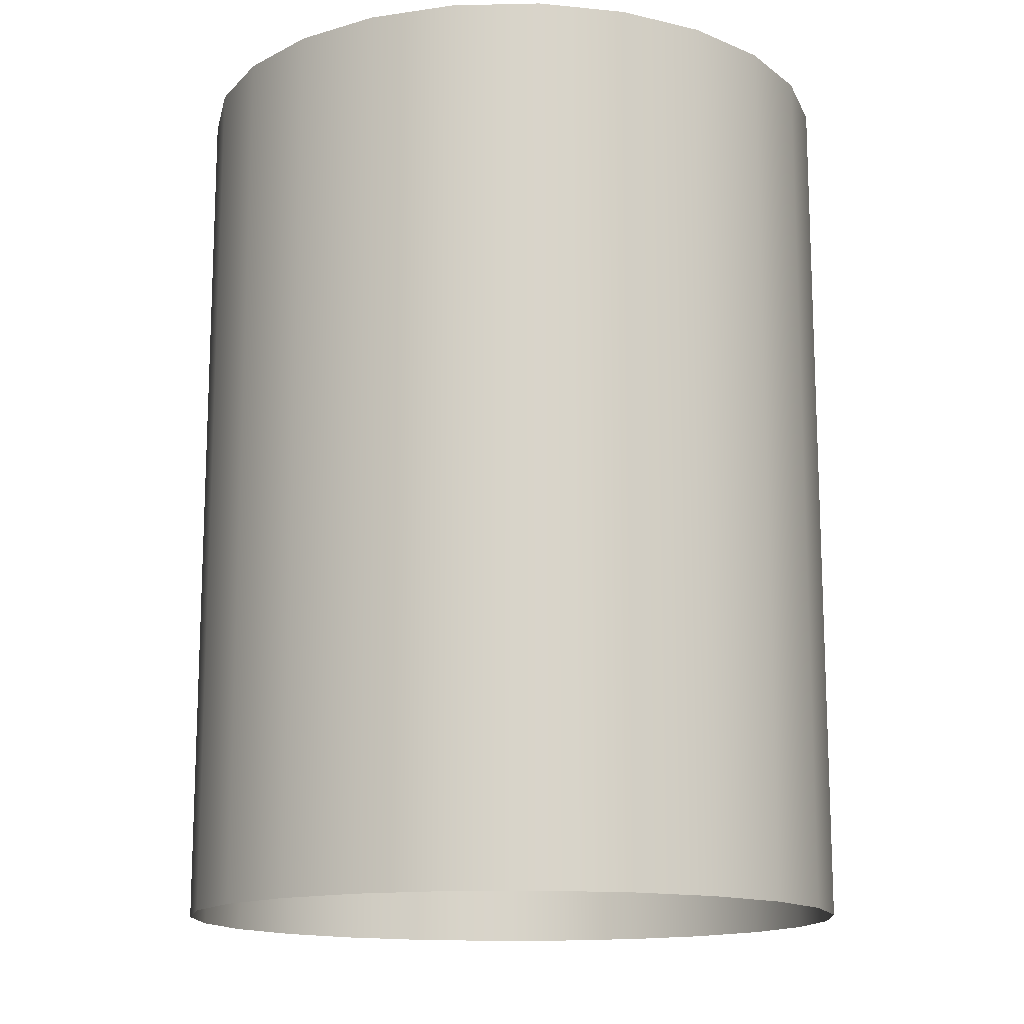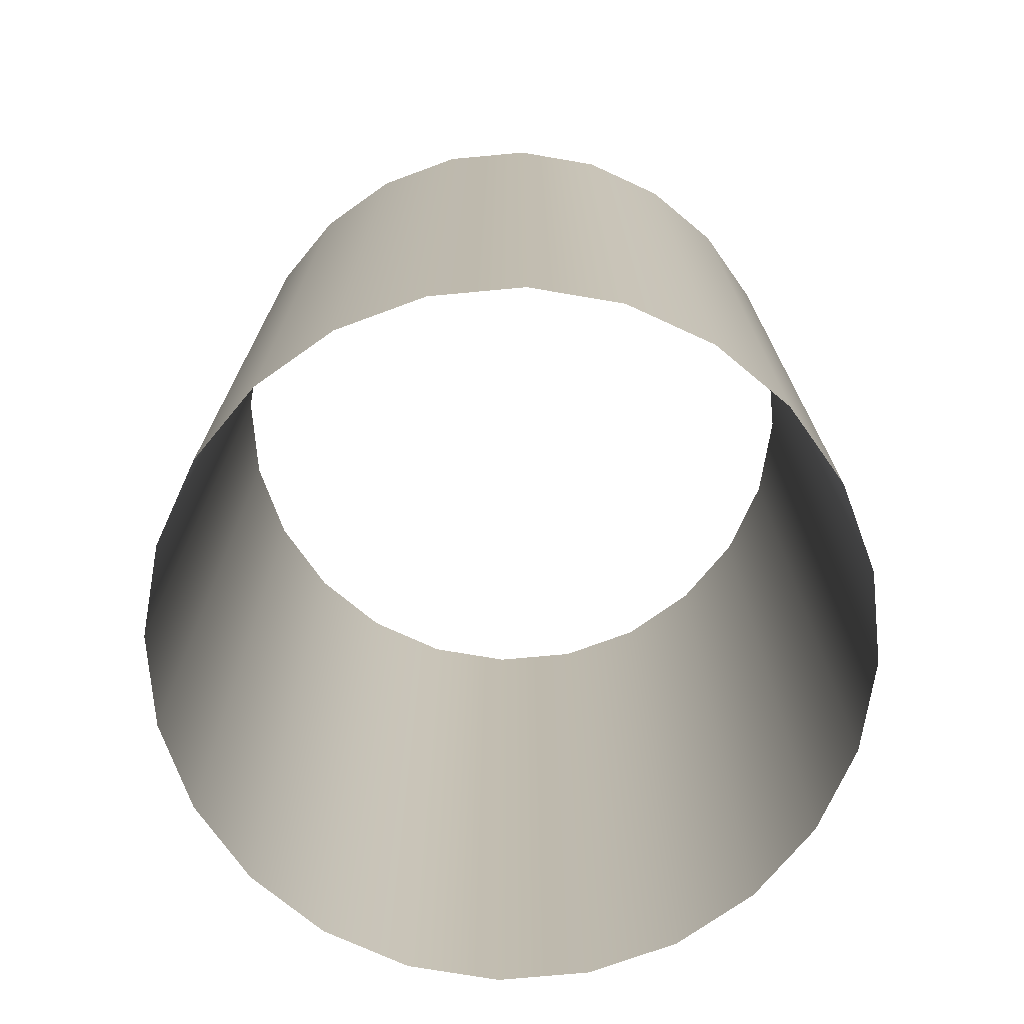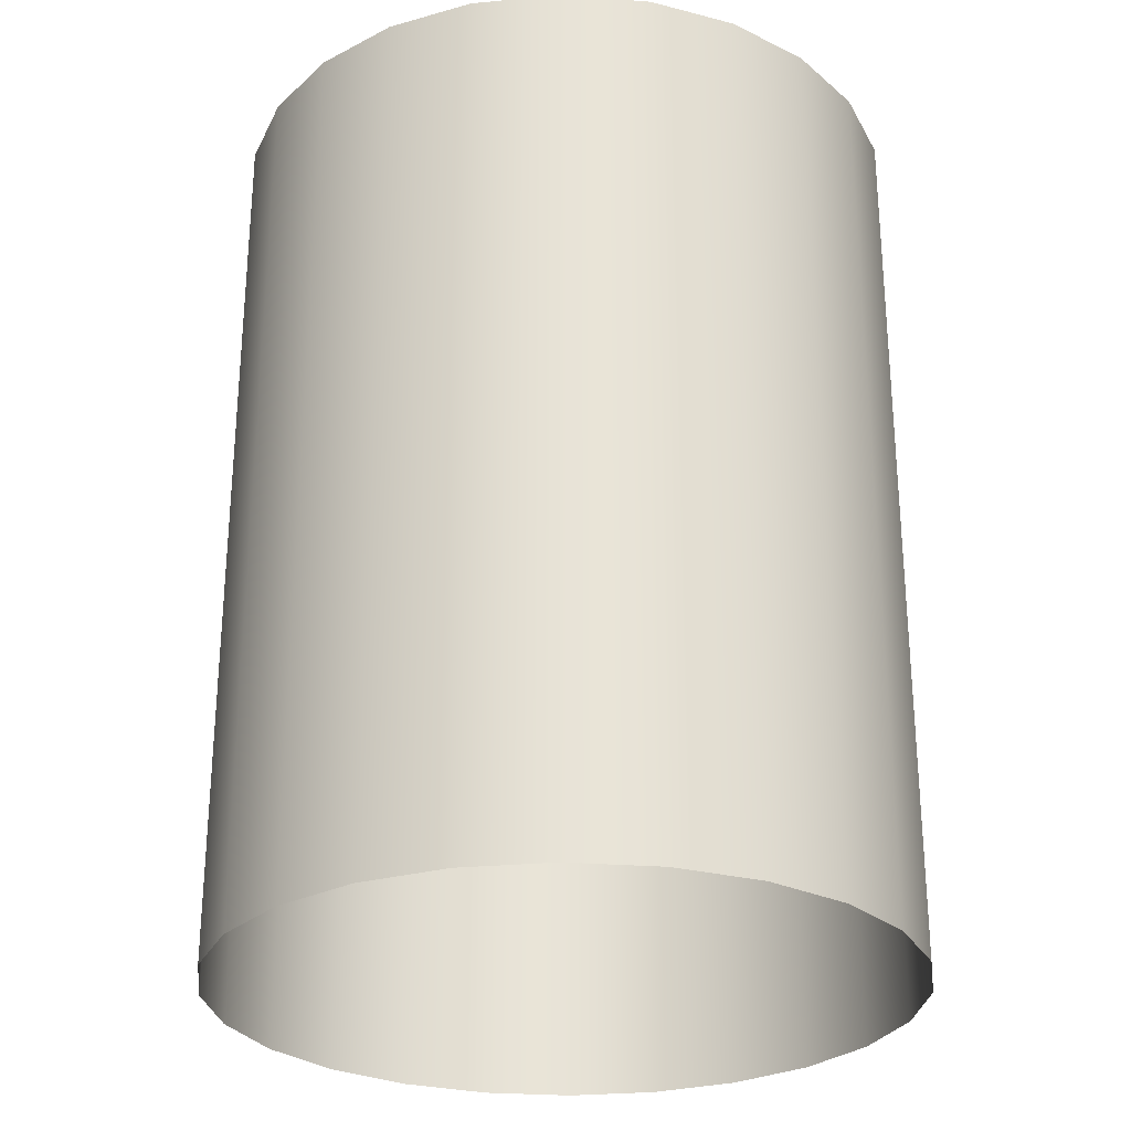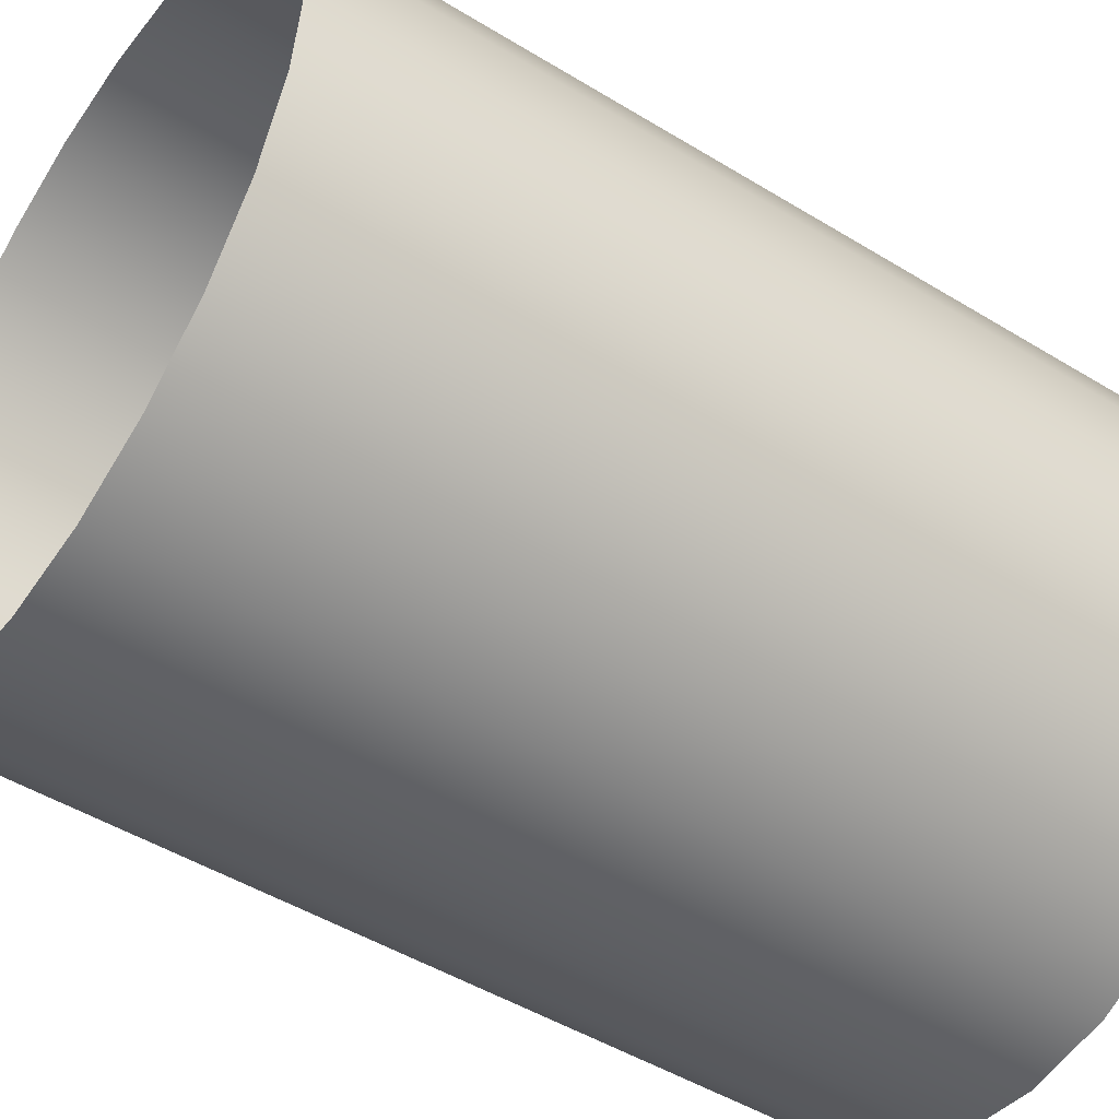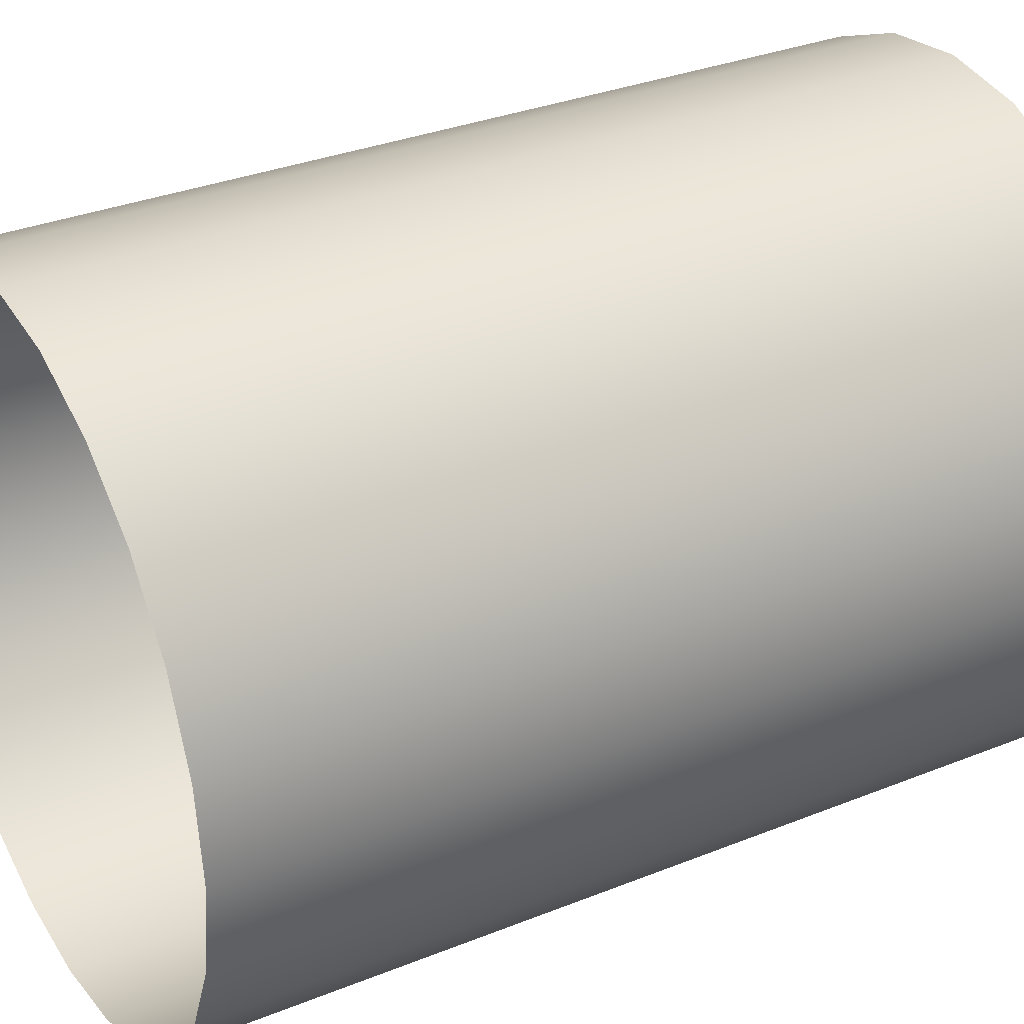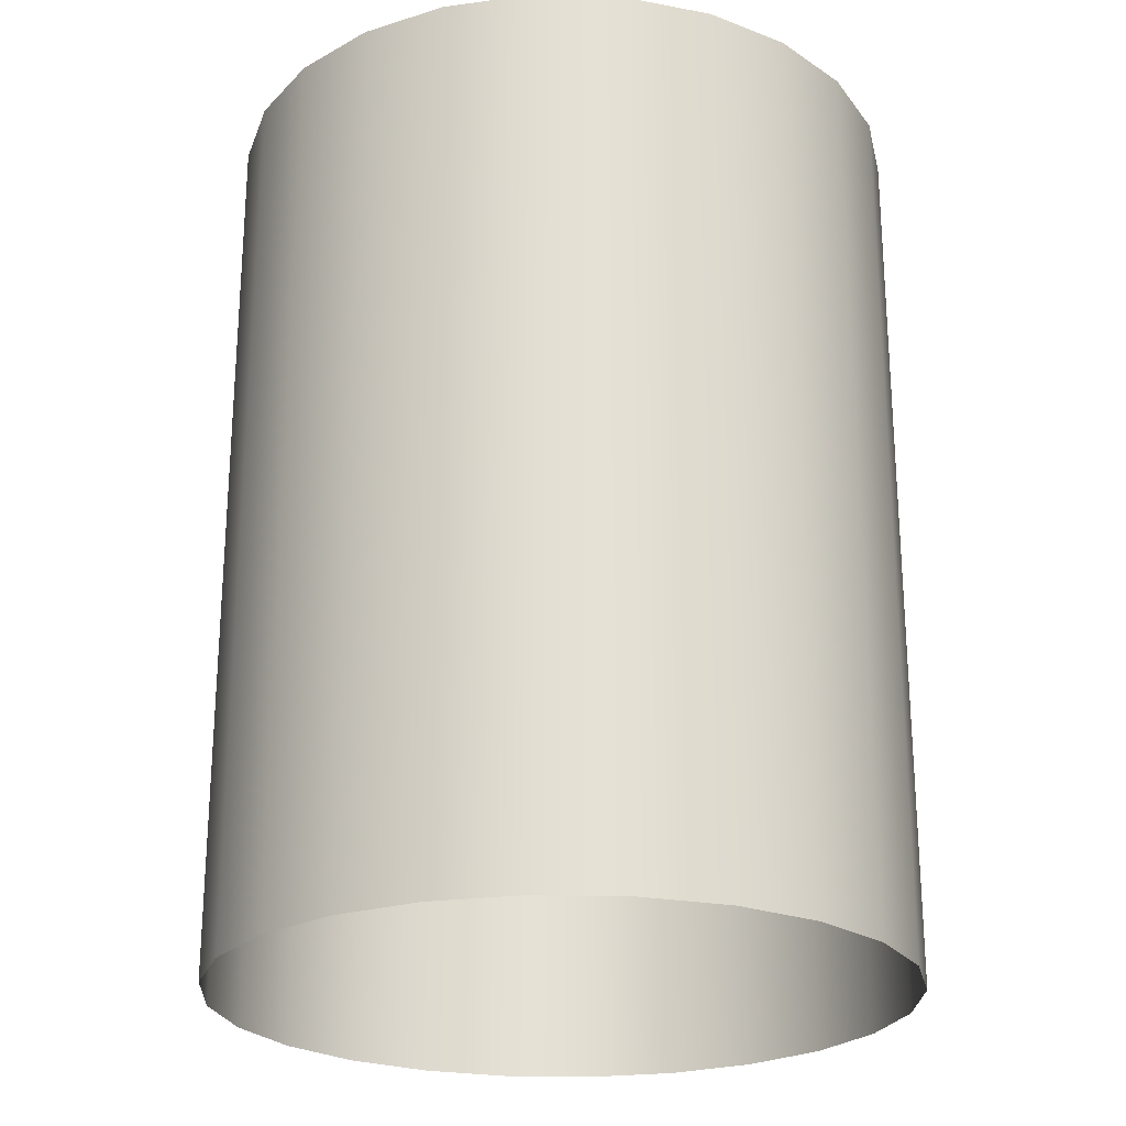
<metadata>
{"format":"obj","ext":"obj","renderer":"f3d","projection":"perspective","resolution":1024,"background":"white","views":[{"elev":-14.5,"azim":175.3,"up":"+Y"},{"elev":-73.5,"azim":117.8,"up":"+Y"},{"elev":-27.6,"azim":135.8,"up":"+Y"},{"elev":-48.0,"azim":55.5,"up":"+Z"},{"elev":32.4,"azim":-119.3,"up":"+Z"},{"elev":-24.0,"azim":-55.0,"up":"+Y"}]}
</metadata>
<code>
g Mesh1 Model
v 4.833 0 1.563
v 4.052 0 2.162
v 4.052 9.93 2.162
v 4.833 9.93 1.563
f 1 2 3 4
v 3.143 0 2.539
v 3.143 9.93 2.539
f 2 5 6 3
v 2.167 0 2.667
v 2.167 9.93 2.667
f 5 7 8 6
v 1.191 0 2.539
v 1.191 9.93 2.539
v 1.679 9.93 2.603
f 7 9 10 11 8
v 0.2818 0 2.162
v 0.2818 9.93 2.162
f 9 12 13 10
v -0.499 0 1.563
v -0.499 9.93 1.563
f 12 14 15 13
v -1.098 0 0.7822
v -1.098 9.93 0.7822
f 14 16 17 15
v -1.475 0 -0.1271
v -1.475 9.93 -0.1271
f 16 18 19 17
v -1.603 0 -1.103
v -1.603 9.93 -1.103
f 18 20 21 19
v -1.475 0 -2.079
v -1.475 9.93 -2.079
f 20 22 23 21
v -1.098 0 -2.988
v -1.098 9.93 -2.988
f 22 24 25 23
v -0.499 0 -3.769
v -0.499 9.93 -3.769
f 24 26 27 25
v 0.2818 0 -4.368
v 0.2818 9.93 -4.368
f 26 28 29 27
v 1.191 0 -4.744
v 1.191 9.93 -4.744
f 28 30 31 29
v 2.167 0 -4.873
v 2.167 9.93 -4.873
f 30 32 33 31
v 3.143 0 -4.744
v 3.143 9.93 -4.744
v 2.655 9.93 -4.809
f 32 34 35 36 33
v 4.052 0 -4.368
v 4.052 9.93 -4.368
f 34 37 38 35
v 4.833 0 -3.769
v 4.833 9.93 -3.769
f 37 39 40 38
v 5.432 0 -2.988
v 5.432 9.93 -2.988
f 39 41 42 40
v 5.808 0 -2.079
v 5.808 9.93 -2.079
f 41 43 44 42
v 5.937 0 -1.103
v 5.937 9.93 -1.103
f 43 45 46 44
v 5.808 0 -0.1271
v 5.808 9.93 -0.1271
f 45 47 48 46
v 5.432 0 0.7822
v 5.432 9.93 0.7822
f 47 49 50 48
f 49 1 4 50

</code>
